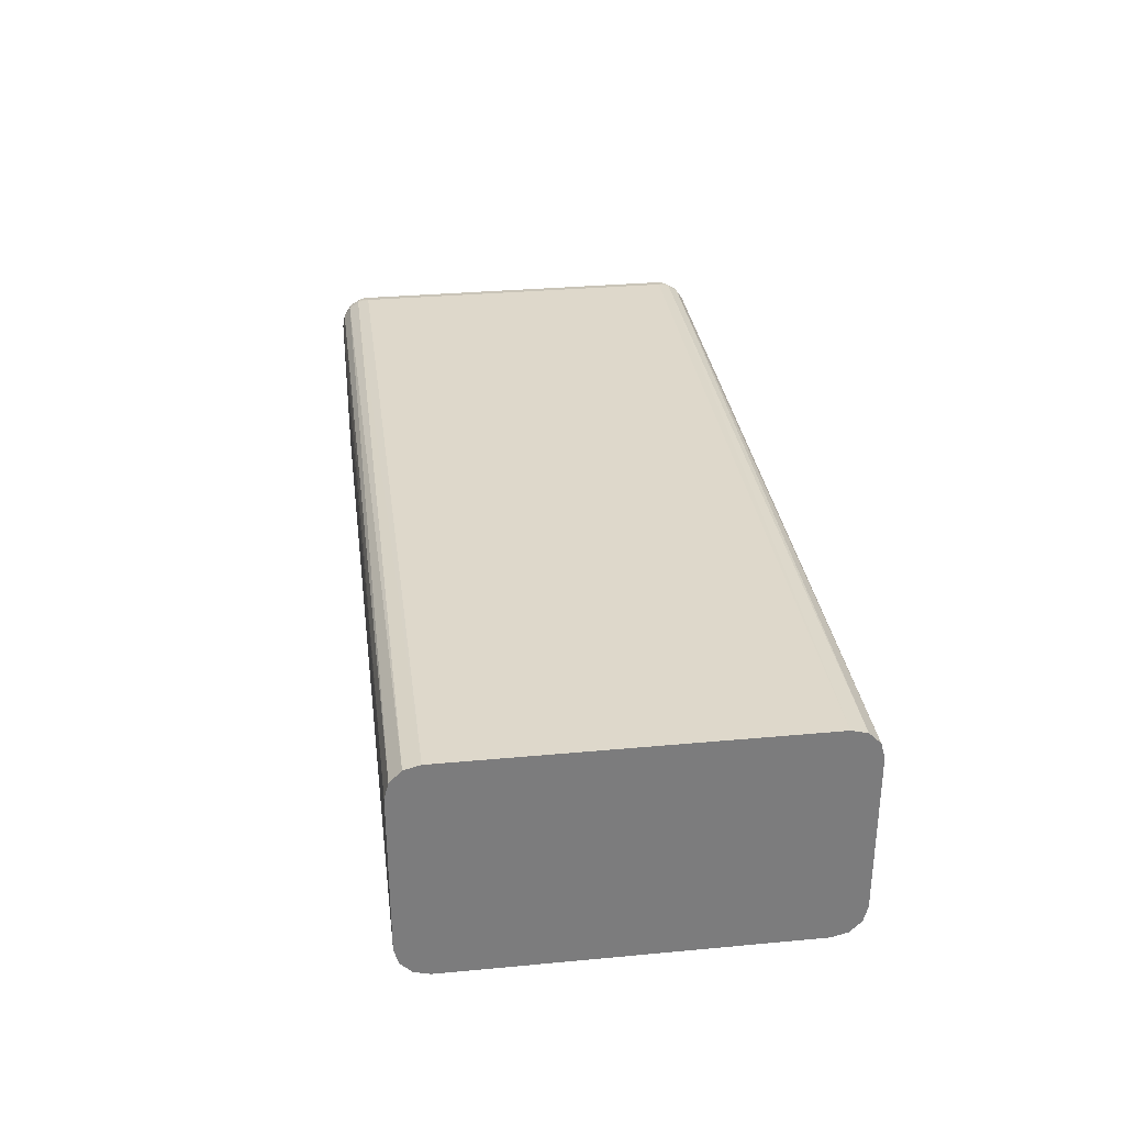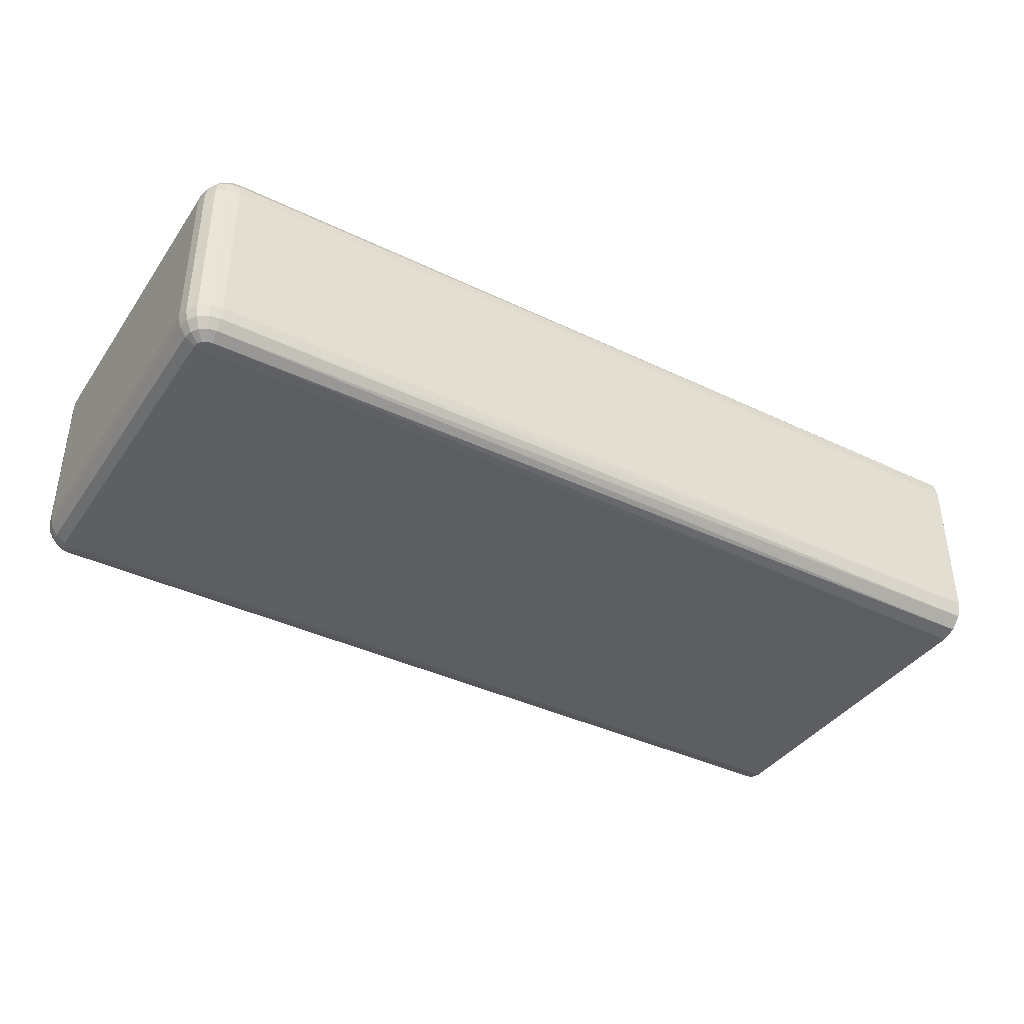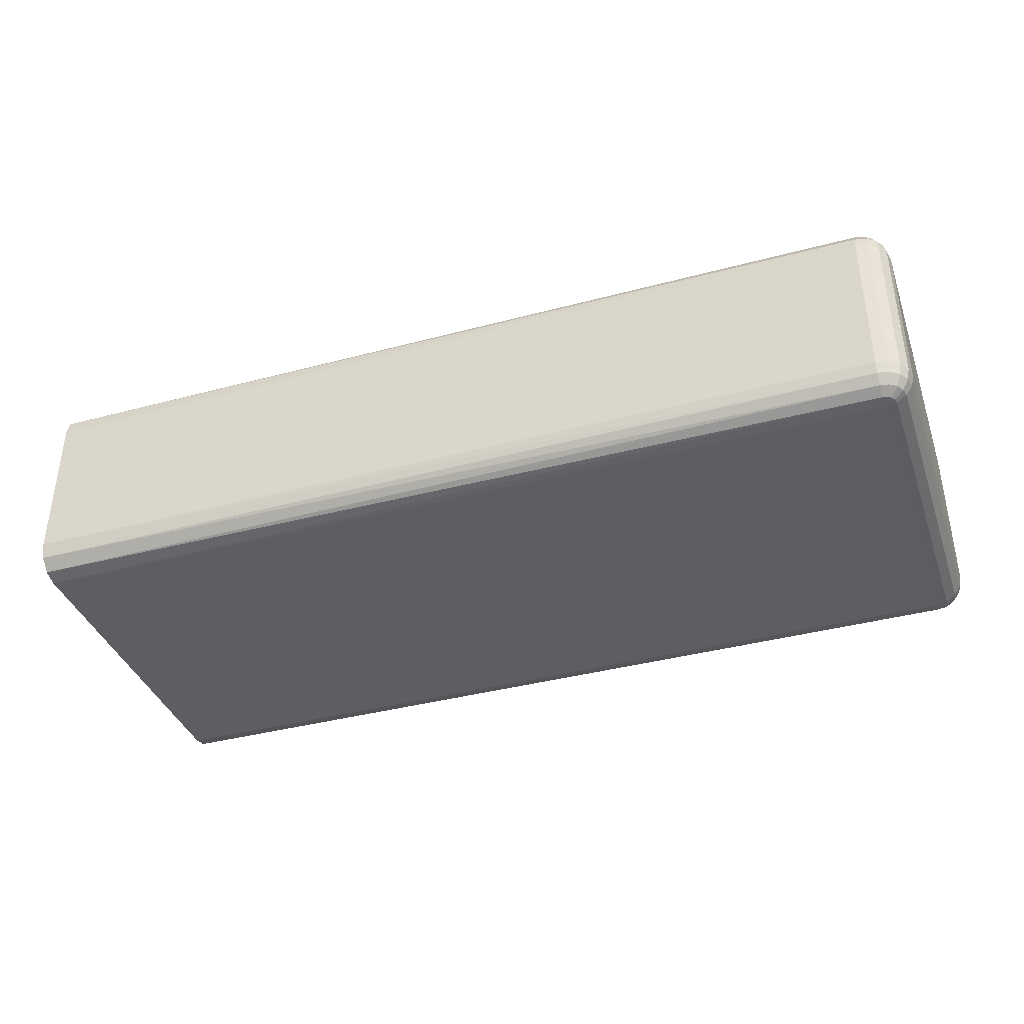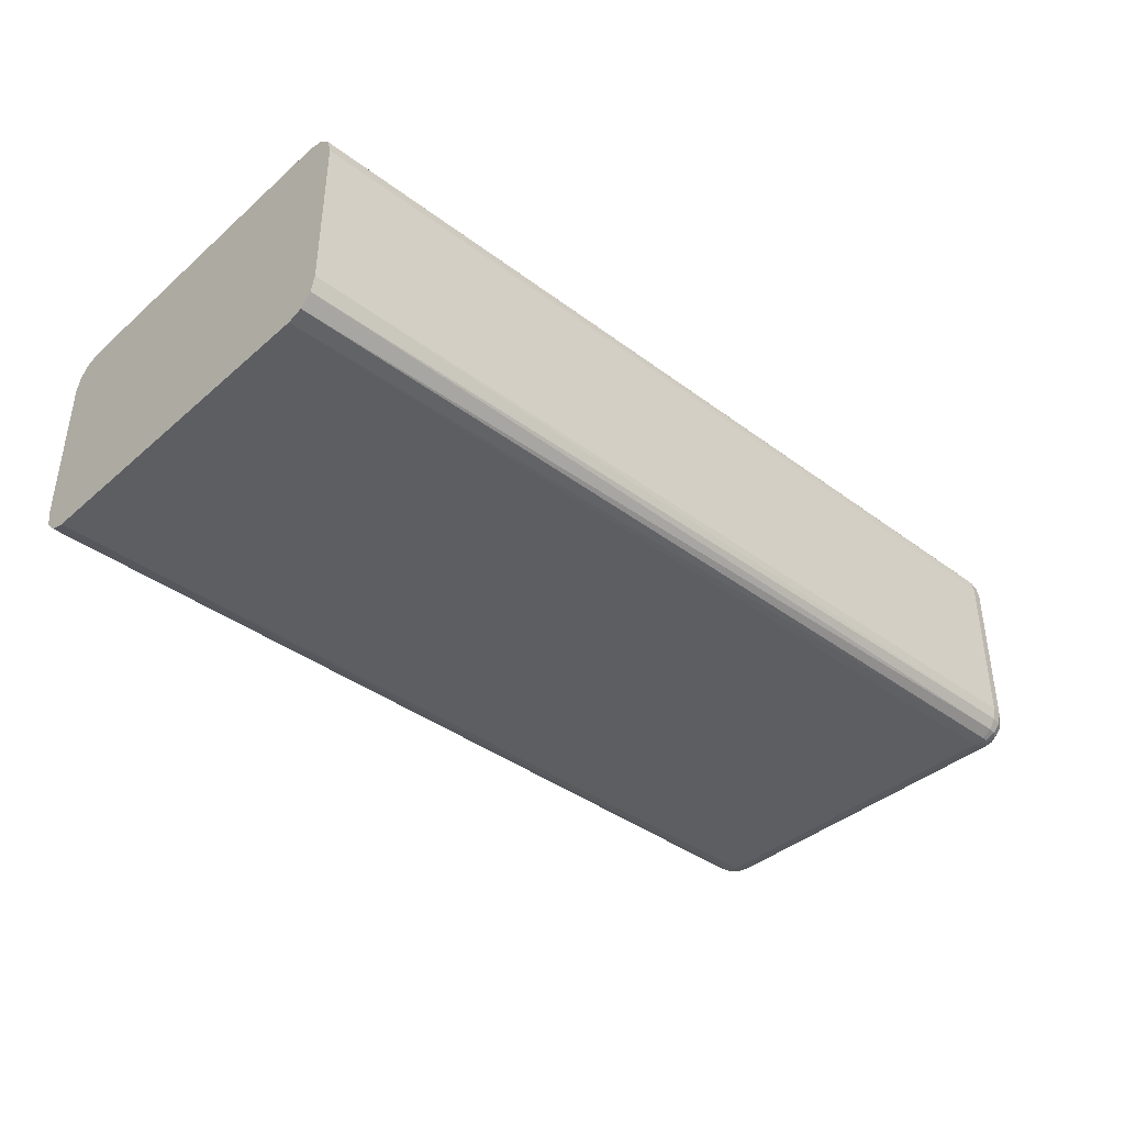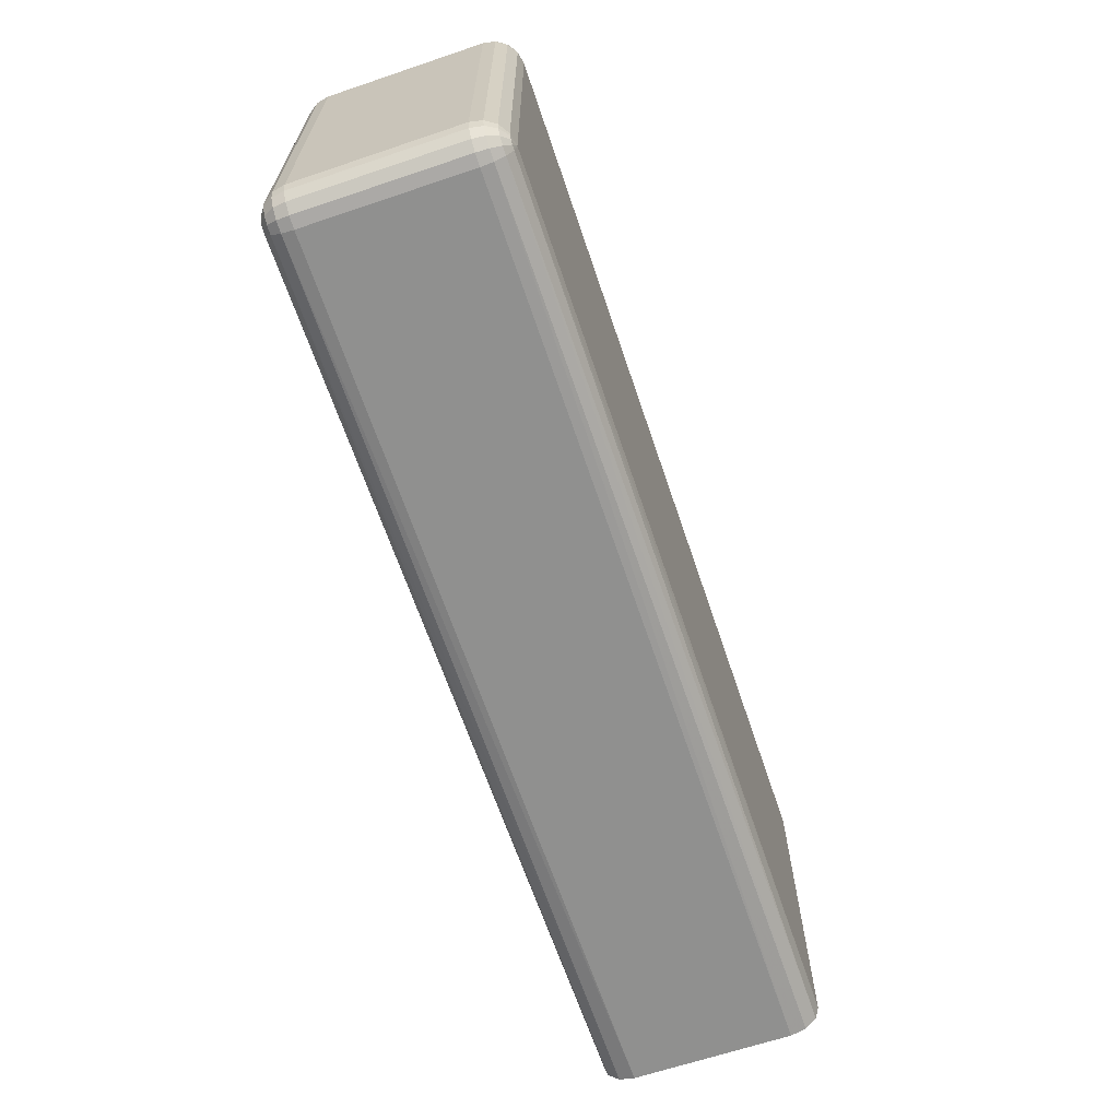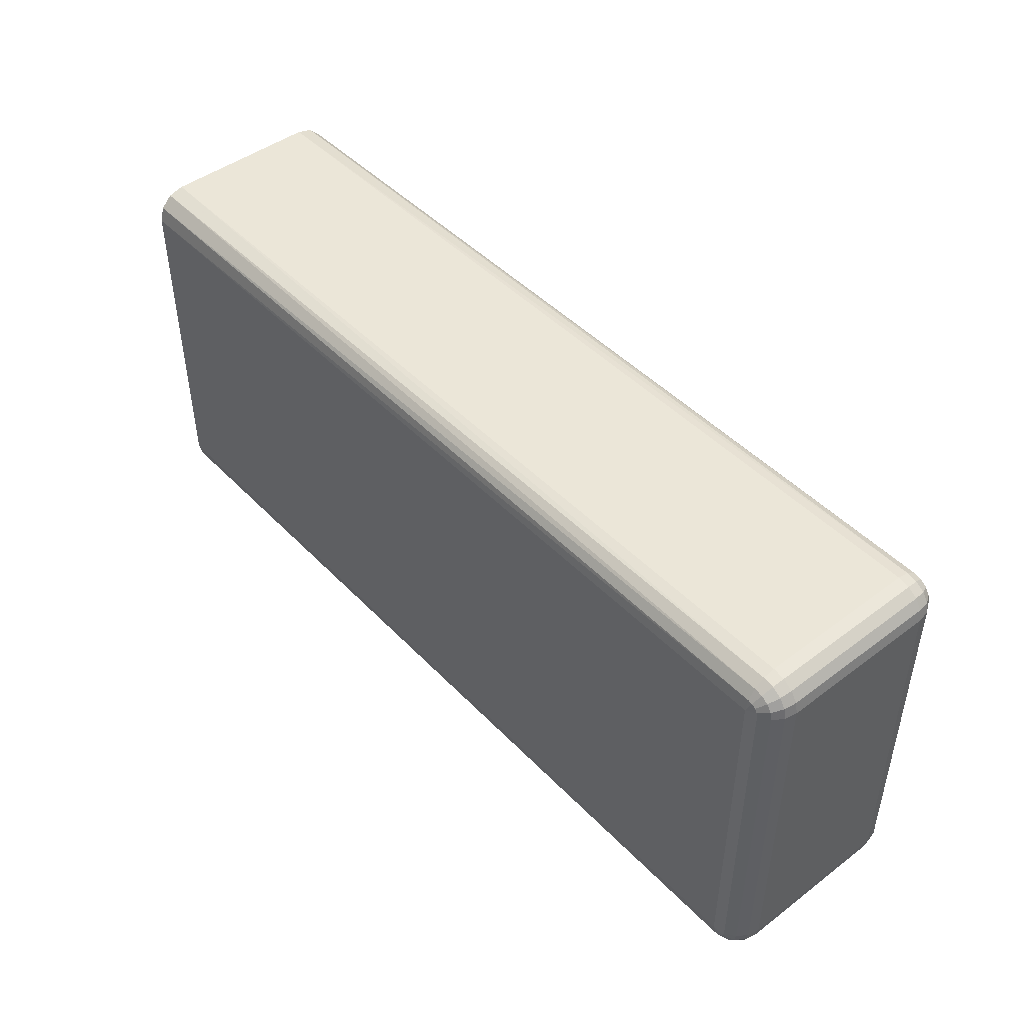
<metadata>
{"format":"obj","ext":"obj","renderer":"f3d","projection":"perspective","resolution":1024,"background":"white","views":[{"elev":31.6,"azim":-97.5,"up":"+Y"},{"elev":-39.0,"azim":149.0,"up":"+Y"},{"elev":-38.3,"azim":18.6,"up":"+Y"},{"elev":-39.4,"azim":-42.9,"up":"+Y"},{"elev":-65.6,"azim":108.7,"up":"+Z"},{"elev":46.1,"azim":49.3,"up":"+Z"}]}
</metadata>
<code>
v 0.029 -0.1172 0.01115
v 0.029 -0.117 0.01192
v -0.029 -0.1172 0.01115
v -0.029 -0.1038 0.01288
v 0.029 -0.1034 0.01256
v -0.029 -0.1031 0.01215
v 0.029 -0.1041 -0.013
v -0.029 -0.1048 -0.01315
v -0.029 -0.1038 -0.01288
v -0.029 -0.1031 -0.01215
v 0.029 -0.1034 -0.01256
v 0.029 -0.1048 -0.01315
v 0.03071 -0.1159 0.01186
v 0.03041 -0.1152 0.01256
v 0.03031 -0.1159 0.01246
v 0.03071 -0.1041 0.01186
v 0.03085 -0.1048 0.01192
v 0.031 -0.1048 0.01115
v -0.029 -0.1162 0.01288
v 0.029 -0.1159 0.013
v -0.029 -0.1152 0.01315
v 0.029 -0.1152 0.01315
v -0.029 -0.1169 0.01215
v 0.029 -0.1166 0.01256
v 0.03 -0.1034 0.01215
v 0.03031 -0.1041 0.01246
v 0.03041 -0.1048 0.01256
v 0.03085 -0.1041 0.01115
v 0.02977 -0.1152 0.013
v 0.029 -0.103 0.01192
v -0.029 -0.1028 0.01115
v 0.029 -0.1028 0.01115
v -0.029 -0.1152 -0.01315
v 0.029 -0.1159 -0.013
v -0.029 -0.1162 -0.01288
v 0.029 -0.1166 -0.01256
v -0.029 -0.1169 -0.01215
v 0.02971 -0.117 -0.01144
v 0.02977 -0.117 -0.01115
v 0.029 -0.1172 -0.01115
v 0.029 -0.103 -0.01192
v -0.029 -0.1028 -0.01115
v 0.029 -0.1028 -0.01115
v 0.02929 -0.103 -0.01186
v 0.02954 -0.1034 -0.01246
v 0.03085 -0.1159 0.01115
v 0.031 -0.1152 0.01115
v 0.0307 -0.1048 0.01213
v 0.03085 -0.1152 0.01192
v 0.029 -0.1161 0.01285
v 0.029 -0.1169 0.01213
v 0.02971 -0.117 0.01144
v 0.02954 -0.117 0.01169
v 0.03031 -0.1166 0.01169
v -0.029 -0.1048 0.01315
v 0.029 -0.1041 0.013
v 0.029 -0.1048 0.01315
v 0.02977 -0.1048 0.013
v 0.02954 -0.1034 0.01246
v 0.02977 -0.103 0.01115
v 0.02971 -0.103 0.01144
v 0.03041 -0.1034 0.01115
v 0.029 -0.1161 -0.01285
v 0.02954 -0.1166 -0.01246
v 0.029 -0.1152 -0.01315
v -0.029 -0.1172 -0.01115
v 0.029 -0.117 -0.01192
v 0.02998 -0.1169 0.01115
v 0.029 -0.1039 -0.01285
v 0.02971 -0.1041 -0.01286
v 0.03071 -0.1159 -0.01186
v 0.03085 -0.1159 -0.01115
v 0.0307 -0.1161 -0.01115
v 0.031 -0.1152 -0.01115
v 0.0307 -0.1161 0.01115
v 0.0307 -0.1152 0.01213
v 0.03031 -0.1159 -0.01246
v 0.03 -0.1166 -0.01215
v 0.03085 -0.1152 -0.01192
v 0.02971 -0.1159 0.01286
v 0.02929 -0.117 0.01186
v 0.02954 -0.103 -0.01169
v 0.0307 -0.1039 0.01115
v 0.029 -0.1039 0.01285
v 0.02971 -0.1041 0.01286
v 0.03031 -0.1034 0.01169
v 0.02954 -0.103 0.01169
v 0.029 -0.1169 -0.01213
v 0.02954 -0.117 -0.01169
v 0.02977 -0.117 0.01115
v 0.02998 -0.1169 -0.01115
v 0.03031 -0.1166 -0.01169
v 0.03041 -0.1166 -0.01115
v 0.02977 -0.1048 -0.013
v 0.03041 -0.1166 0.01115
v 0.02971 -0.1159 -0.01286
v 0.0307 -0.1152 -0.01213
v 0.02954 -0.1166 0.01246
v 0.02977 -0.103 -0.01115
v 0.02971 -0.103 -0.01144
v 0.03041 -0.1034 -0.01115
v 0.02929 -0.103 0.01186
v 0.02929 -0.117 -0.01186
v 0.03 -0.1034 -0.01215
v 0.02977 -0.1152 -0.013
v 0.03 -0.1166 0.01215
v 0.03071 -0.1041 -0.01186
v 0.0307 -0.1039 -0.01115
v 0.03085 -0.1041 -0.01115
v 0.031 -0.1048 -0.01115
v 0.03041 -0.1152 -0.01256
v 0.03031 -0.1034 -0.01169
v 0.03031 -0.1041 -0.01246
v 0.03085 -0.1048 -0.01192
v 0.0307 -0.1048 -0.01213
v 0.03041 -0.1048 -0.01256
f 1 2 3
f 4 5 6
f 7 8 9
f 10 11 9
f 7 12 8
f 13 14 15
f 16 17 18
f 19 20 21
f 21 20 22
f 2 23 3
f 19 23 24
f 16 25 26
f 16 26 27
f 16 18 28
f 20 29 22
f 5 30 6
f 6 30 31
f 31 30 32
f 33 34 35
f 36 37 35
f 38 39 40
f 41 11 10
f 42 41 10
f 43 41 42
f 43 44 41
f 45 41 44
f 41 45 11
f 13 46 47
f 27 48 16
f 17 16 48
f 49 13 47
f 19 24 50
f 19 50 20
f 23 51 24
f 2 51 23
f 52 53 1
f 52 54 53
f 55 56 4
f 57 56 55
f 58 56 57
f 30 5 59
f 26 25 59
f 60 61 62
f 32 61 60
f 35 63 36
f 34 63 35
f 36 63 64
f 65 34 33
f 40 66 67
f 37 67 66
f 52 68 54
f 45 69 11
f 9 69 7
f 11 69 9
f 69 70 7
f 70 69 45
f 71 72 73
f 71 74 72
f 54 75 13
f 13 75 46
f 13 76 14
f 49 76 13
f 77 78 64
f 78 77 71
f 71 79 74
f 50 80 20
f 20 80 29
f 29 80 14
f 15 14 80
f 1 81 2
f 53 81 1
f 81 51 2
f 43 82 44
f 44 82 45
f 28 83 16
f 84 5 4
f 56 84 4
f 84 59 5
f 59 85 26
f 85 56 58
f 85 84 56
f 84 85 59
f 27 85 58
f 26 85 27
f 61 86 62
f 16 86 25
f 83 86 16
f 86 83 62
f 61 32 87
f 87 59 25
f 86 87 25
f 61 87 86
f 37 36 88
f 37 88 67
f 36 64 88
f 38 40 89
f 78 89 64
f 68 52 90
f 1 90 52
f 38 91 39
f 91 92 93
f 91 38 92
f 78 71 92
f 89 92 38
f 89 78 92
f 93 92 73
f 71 73 92
f 94 12 7
f 70 94 7
f 75 54 95
f 68 95 54
f 77 64 96
f 63 96 64
f 63 34 96
f 79 71 97
f 51 98 24
f 81 98 51
f 53 98 81
f 80 98 15
f 50 24 98
f 98 80 50
f 99 100 43
f 43 100 82
f 101 100 99
f 59 102 30
f 87 102 59
f 30 102 32
f 87 32 102
f 67 103 40
f 89 40 103
f 89 103 64
f 88 64 103
f 88 103 67
f 82 104 45
f 65 105 34
f 96 34 105
f 53 54 106
f 106 98 53
f 98 106 15
f 13 106 54
f 15 106 13
f 107 108 109
f 109 110 107
f 96 111 77
f 105 111 96
f 77 111 71
f 97 71 111
f 108 112 101
f 107 112 108
f 107 104 112
f 112 100 101
f 100 112 82
f 104 82 112
f 107 113 104
f 113 70 45
f 104 113 45
f 107 110 114
f 114 115 107
f 113 107 116
f 115 116 107
f 94 70 116
f 113 116 70
f 66 40 3
f 3 40 1
f 31 43 42
f 32 43 31
f 21 57 55
f 22 57 21
f 57 22 29
f 57 29 58
f 14 27 29
f 58 29 27
f 4 6 37
f 42 37 31
f 66 3 37
f 37 23 19
f 21 55 37
f 31 37 6
f 8 33 37
f 19 21 37
f 4 37 55
f 35 37 33
f 9 8 37
f 42 10 37
f 9 37 10
f 23 37 3
f 17 49 18
f 18 49 47
f 110 18 47
f 74 110 47
f 43 32 99
f 60 99 32
f 8 65 33
f 12 65 8
f 74 47 72
f 46 72 47
f 46 75 72
f 72 75 73
f 14 76 27
f 27 76 48
f 49 17 76
f 48 76 17
f 110 109 18
f 28 18 109
f 40 90 1
f 39 90 40
f 91 90 39
f 90 91 68
f 75 95 73
f 93 73 95
f 91 95 68
f 95 91 93
f 99 60 101
f 62 101 60
f 109 108 28
f 83 28 108
f 108 101 62
f 83 108 62
f 65 12 105
f 94 105 12
f 110 74 114
f 79 114 74
f 79 115 114
f 97 115 79
f 115 97 116
f 111 116 97
f 105 94 116
f 116 111 105

</code>
